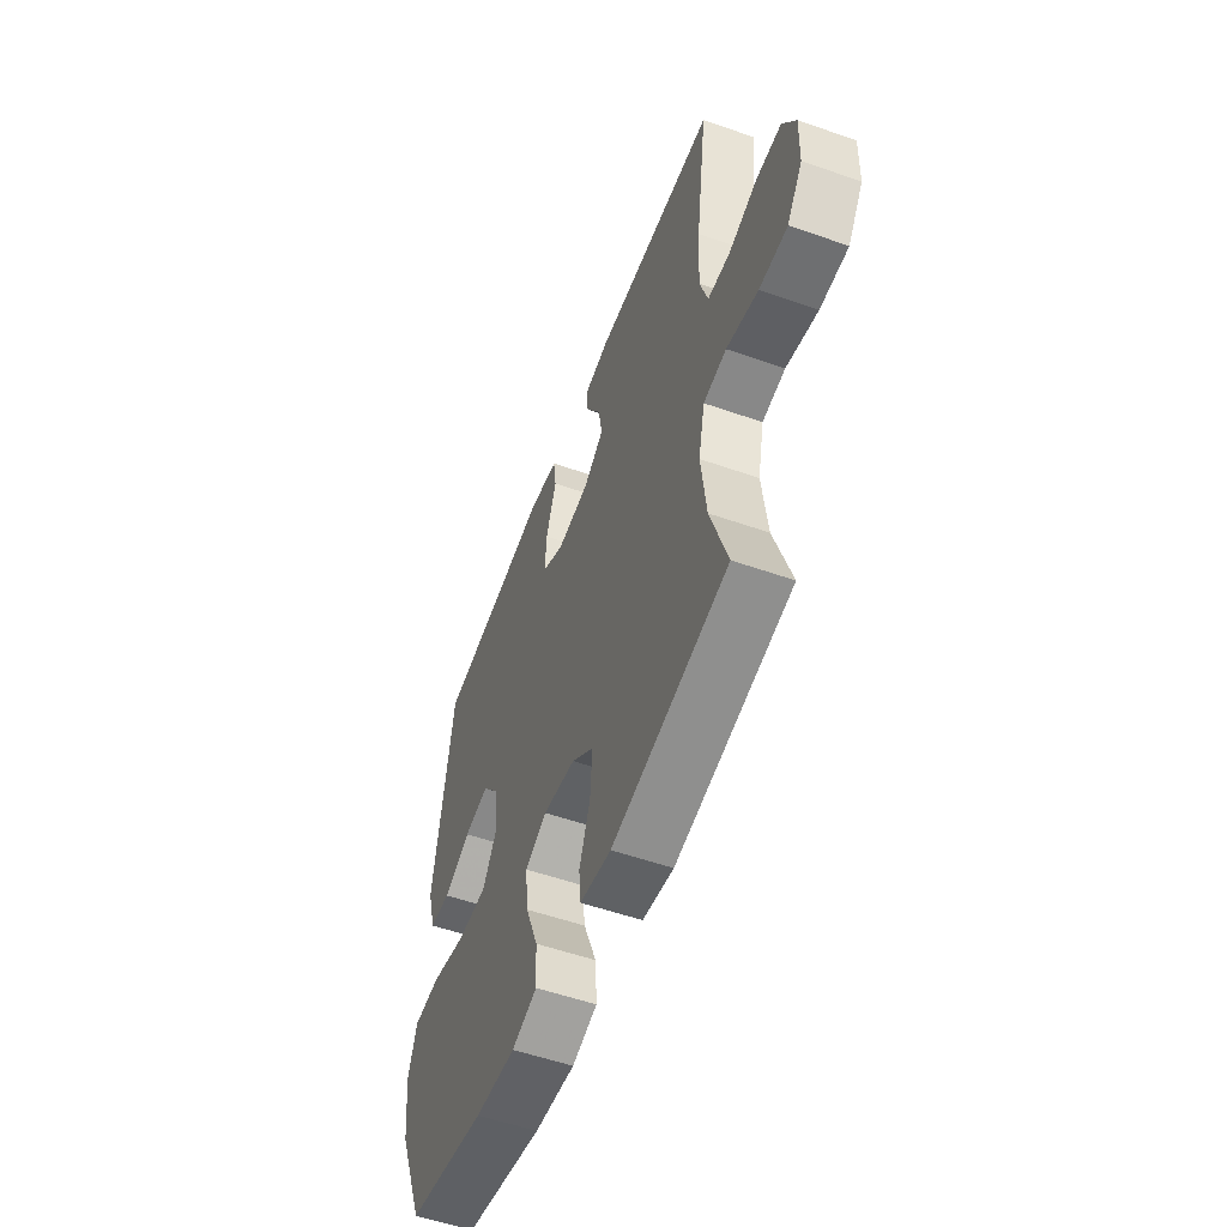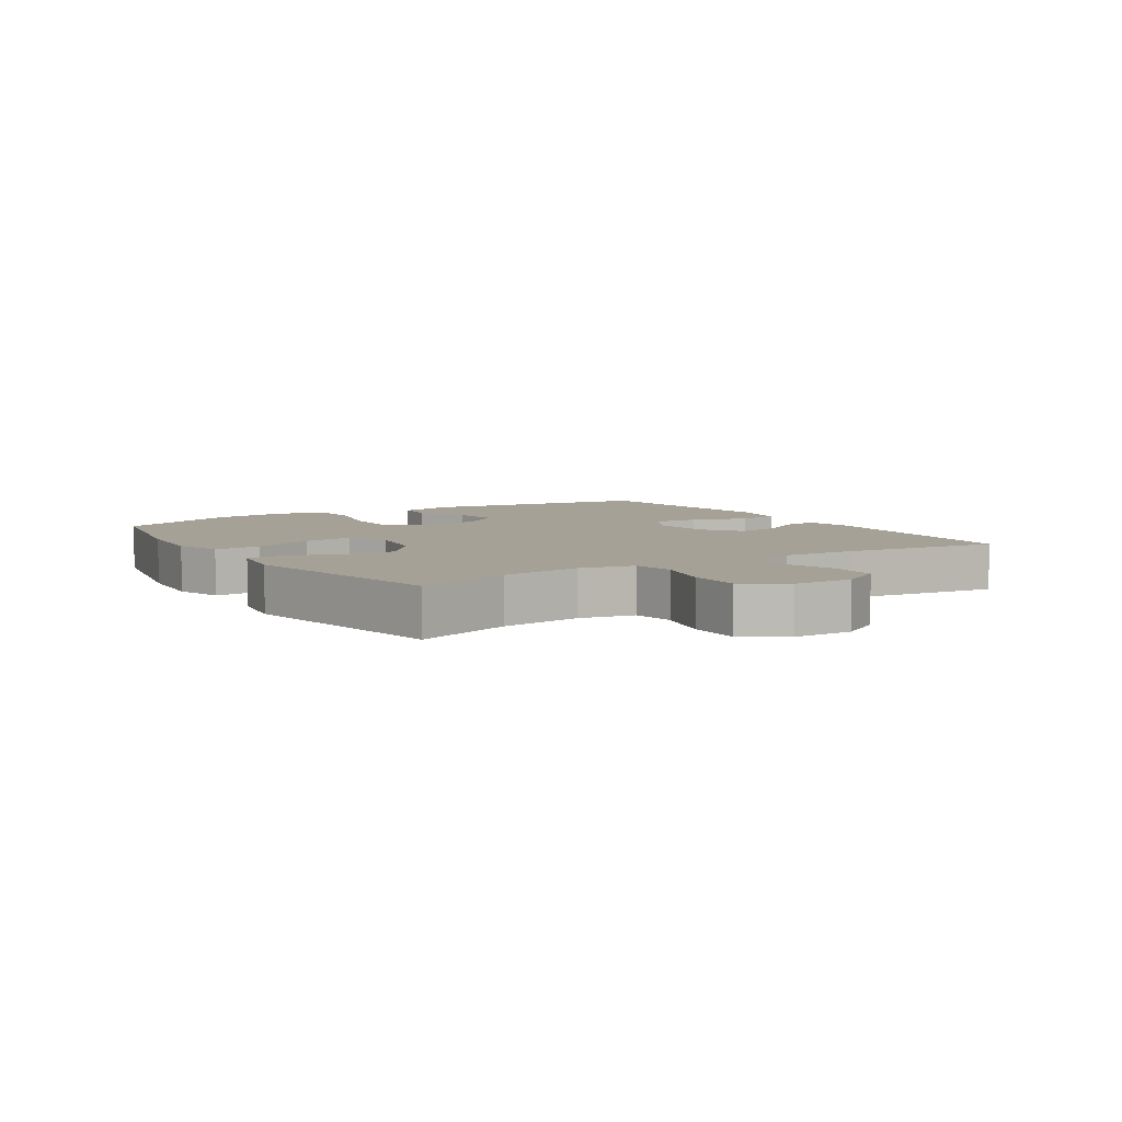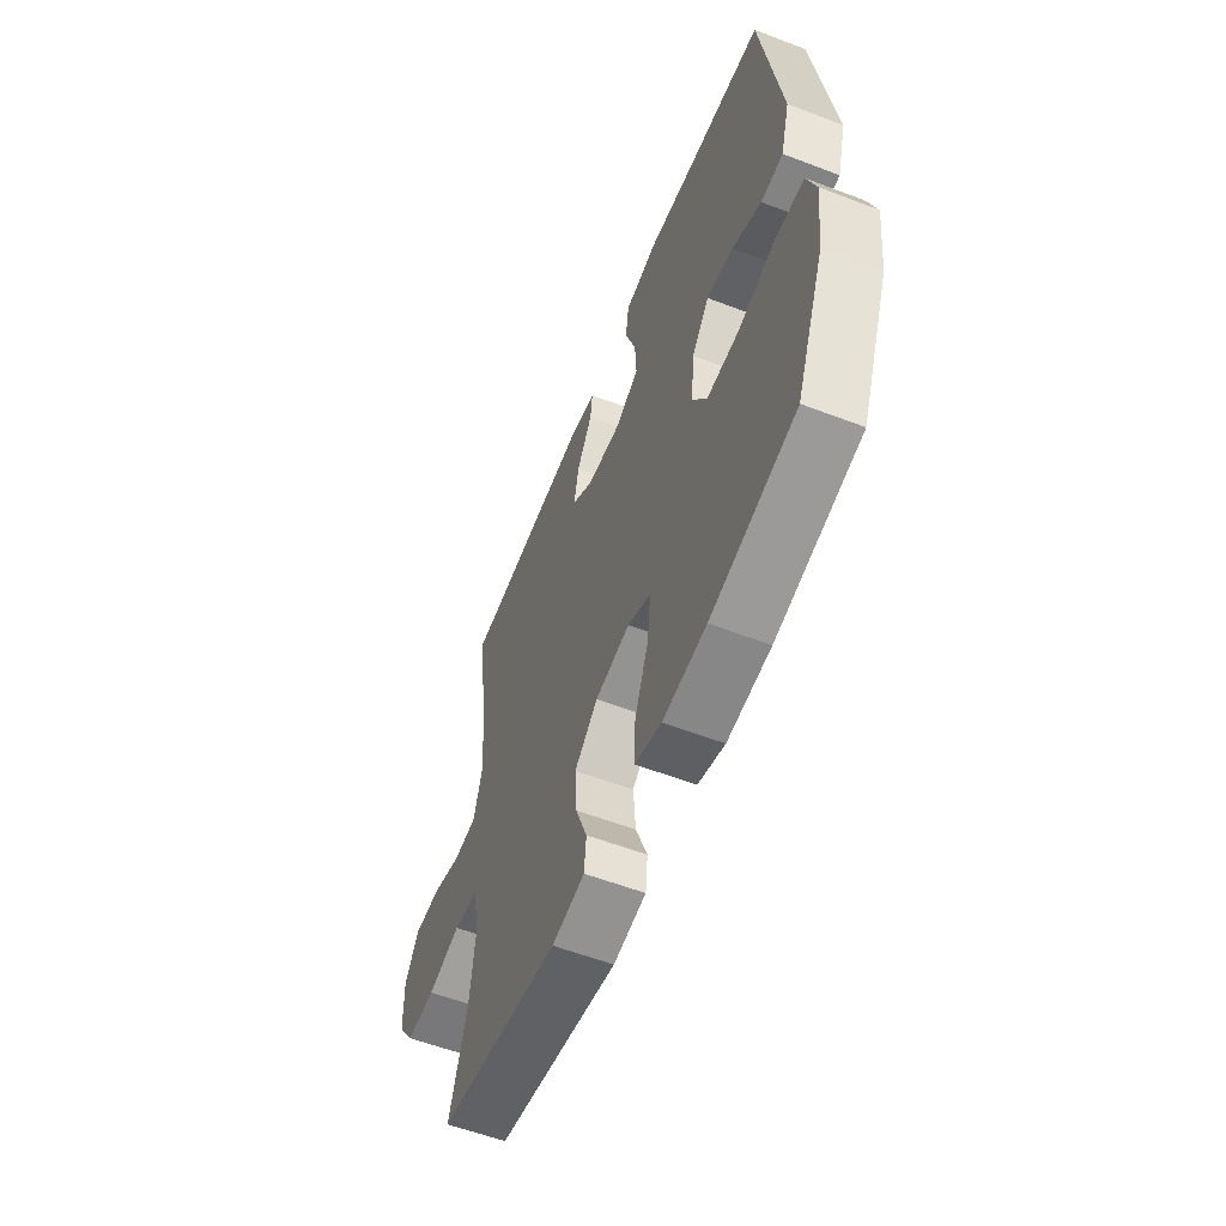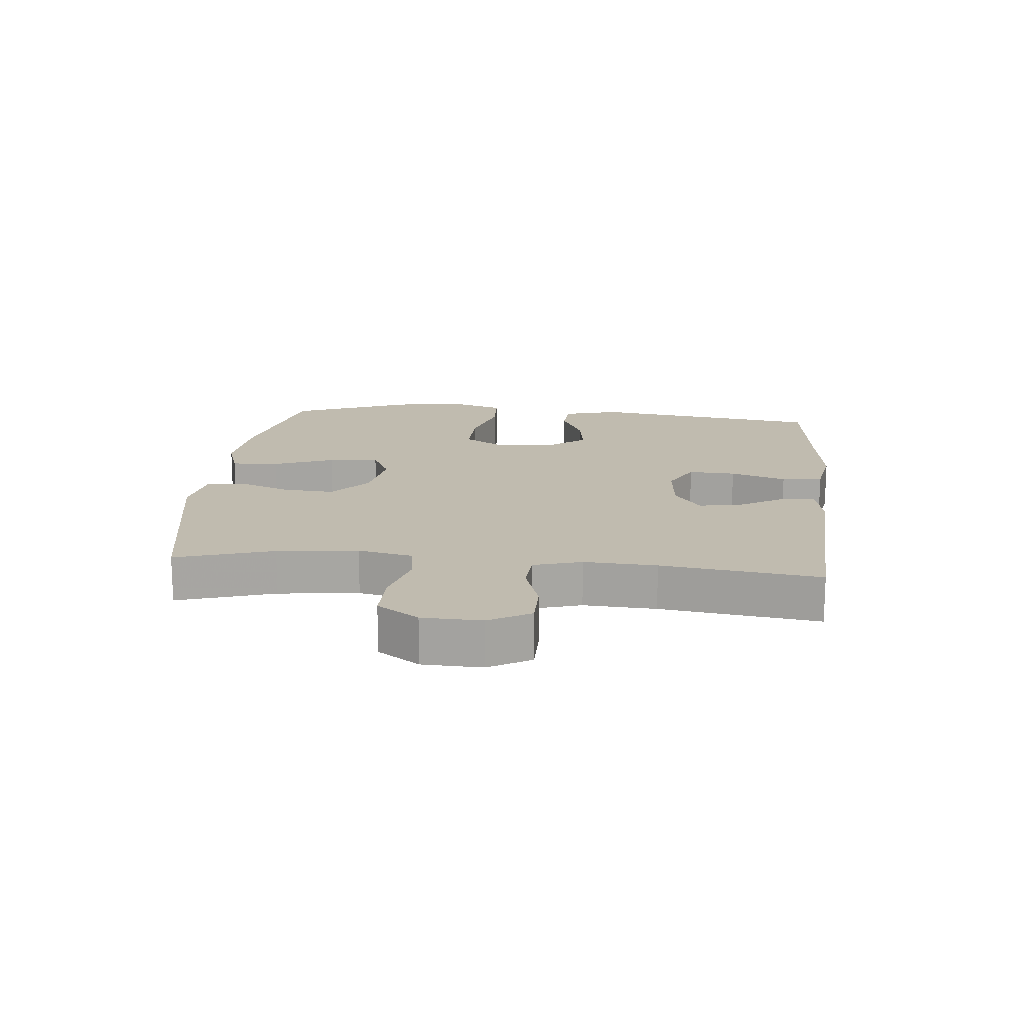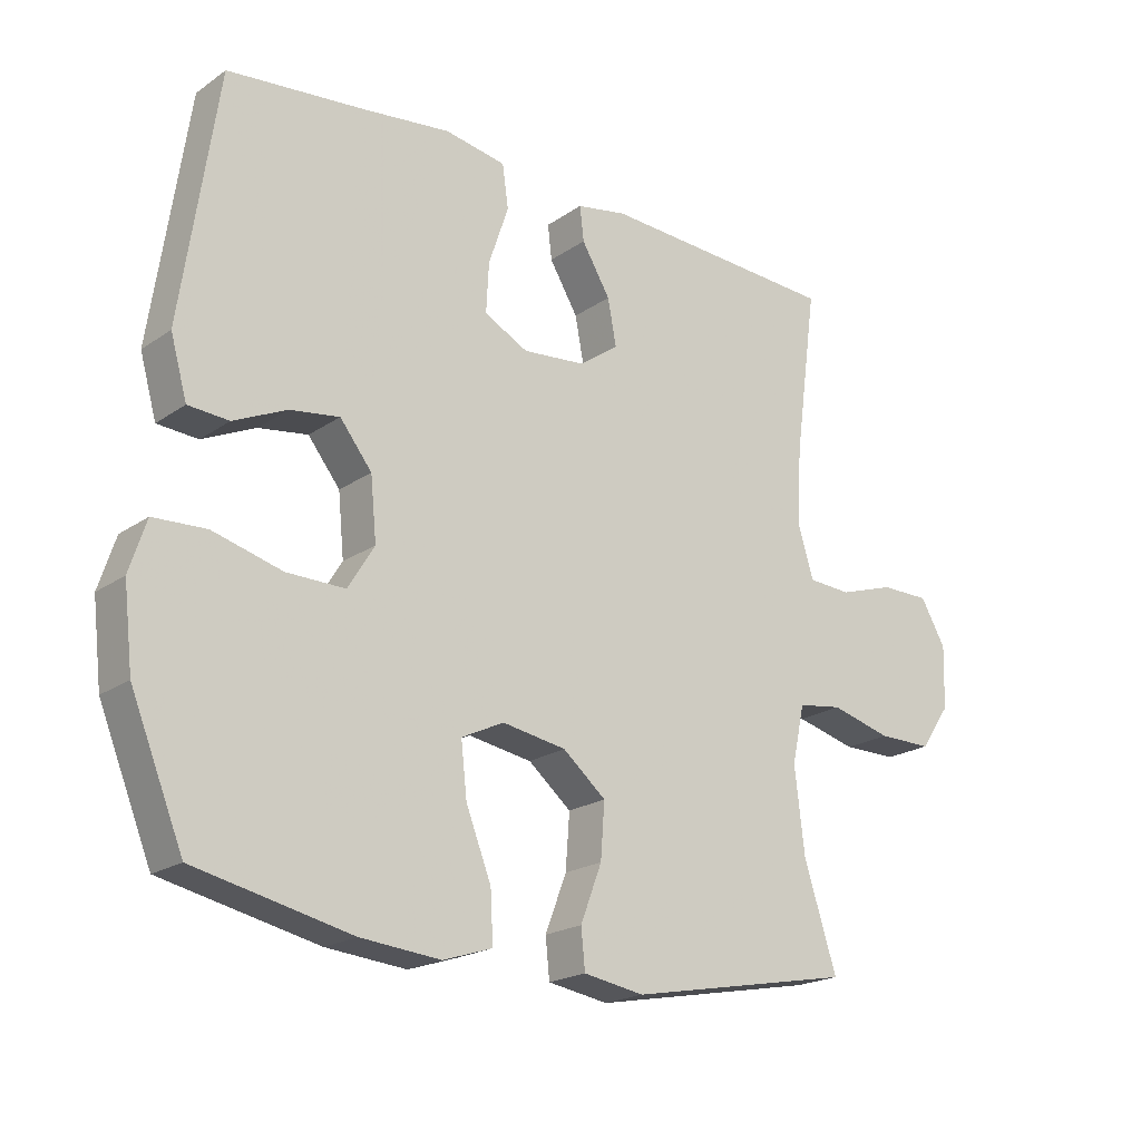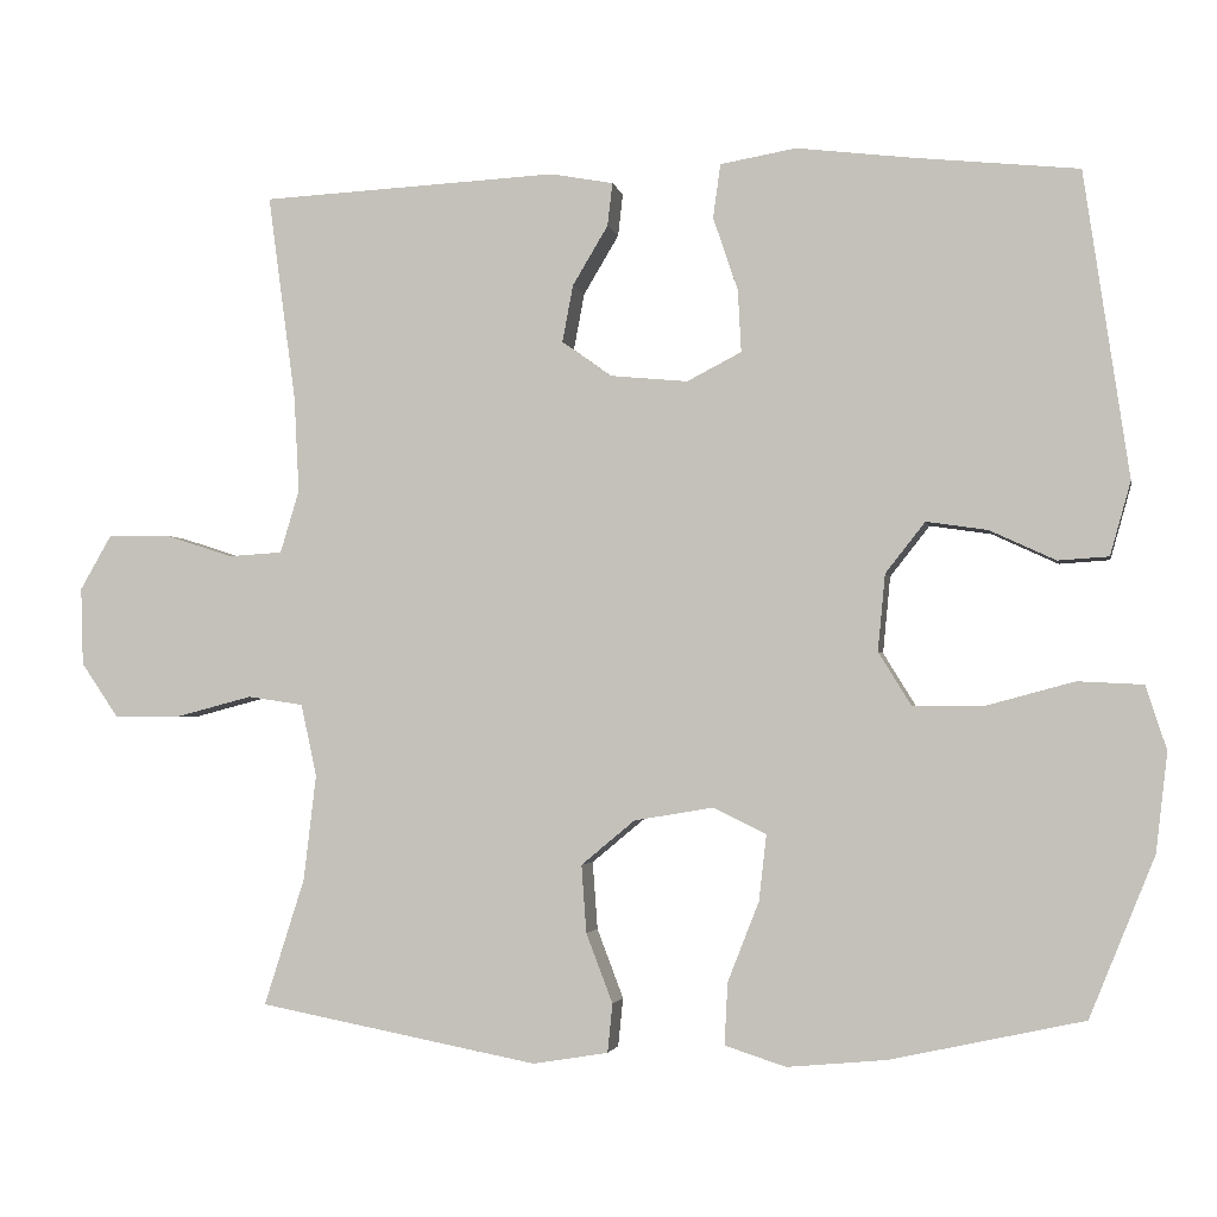
<metadata>
{"format":"obj","ext":"obj","renderer":"f3d","projection":"perspective","resolution":1024,"background":"white","views":[{"elev":-54.6,"azim":-110.4,"up":"+Z"},{"elev":6.2,"azim":-122.7,"up":"+Y"},{"elev":-57.5,"azim":68.4,"up":"+Z"},{"elev":16.1,"azim":-84.3,"up":"+Y"},{"elev":-20.4,"azim":141.0,"up":"+Z"},{"elev":-2.5,"azim":10.8,"up":"+Z"}]}
</metadata>
<code>
v 0.5 0.07 -0.5
v 0.266 0.07 -0.551
v 0.146 0.07 -0.562
v 0.072 0.07 -0.538
v 0.076 0.07 -0.463
v 0.114 0.07 -0.366
v 0.123 0.07 -0.286
v 0.059 0.07 -0.255
v -0.037 0.07 -0.271
v -0.102 0.07 -0.325
v -0.096 0.07 -0.407
v -0.064 0.07 -0.491
v -0.07 0.07 -0.55
v -0.161 0.07 -0.565
v -0.5 0.07 -0.5
v -0.451 0.07 -0.346
v -0.436 0.07 -0.218
v -0.455 0.07 -0.131
v -0.522 0.07 -0.121
v -0.614 0.07 -0.145
v -0.696 0.07 -0.145
v -0.741 0.07 -0.079
v -0.744 0.07 0.015
v -0.706 0.07 0.081
v -0.632 0.07 0.081
v -0.548 0.07 0.054
v -0.483 0.07 0.058
v -0.46 0.07 0.134
v -0.466 0.07 0.249
v -0.5 0.07 0.5
v -0.14 0.07 0.518
v -0.064 0.07 0.504
v -0.07 0.07 0.452
v -0.113 0.07 0.38
v -0.126 0.07 0.311
v -0.066 0.07 0.268
v 0.028 0.07 0.259
v 0.094 0.07 0.293
v 0.09 0.07 0.368
v 0.06 0.07 0.457
v 0.069 0.07 0.522
v 0.161 0.07 0.538
v 0.299 0.07 0.521
v 0.5 0.07 0.5
v 0.554 0.07 0.13
v 0.529 0.07 0.041
v 0.468 0.07 0.037
v 0.388 0.07 0.074
v 0.314 0.07 0.085
v 0.266 0.07 0.024
v 0.257 0.07 -0.069
v 0.297 0.07 -0.134
v 0.385 0.07 -0.133
v 0.489 0.07 -0.105
v 0.568 0.07 -0.109
v 0.593 0.07 -0.186
v 0.579 0.07 -0.306
v 0.5 0 -0.5
v 0.266 0 -0.551
v 0.146 0 -0.562
v 0.072 0 -0.538
v 0.076 0 -0.463
v 0.114 0 -0.366
v 0.123 0 -0.286
v 0.059 0 -0.255
v -0.037 0 -0.271
v -0.102 0 -0.325
v -0.096 0 -0.407
v -0.064 0 -0.491
v -0.07 0 -0.55
v -0.161 0 -0.565
v -0.5 0 -0.5
v -0.451 0 -0.346
v -0.436 0 -0.218
v -0.455 0 -0.131
v -0.522 0 -0.121
v -0.614 0 -0.145
v -0.696 0 -0.145
v -0.741 0 -0.079
v -0.744 0 0.015
v -0.706 0 0.081
v -0.632 0 0.081
v -0.548 0 0.054
v -0.483 0 0.058
v -0.46 0 0.134
v -0.466 0 0.249
v -0.5 0 0.5
v -0.14 0 0.518
v -0.064 0 0.504
v -0.07 0 0.452
v -0.113 0 0.38
v -0.126 0 0.311
v -0.066 0 0.268
v 0.028 0 0.259
v 0.094 0 0.293
v 0.09 0 0.368
v 0.06 0 0.457
v 0.069 0 0.522
v 0.161 0 0.538
v 0.299 0 0.521
v 0.5 0 0.5
v 0.554 0 0.13
v 0.529 0 0.041
v 0.468 0 0.037
v 0.388 0 0.074
v 0.314 0 0.085
v 0.266 0 0.024
v 0.257 0 -0.069
v 0.297 0 -0.134
v 0.385 0 -0.133
v 0.489 0 -0.105
v 0.568 0 -0.109
v 0.593 0 -0.186
v 0.579 0 -0.306
f 4 5 6
f 3 4 6
f 2 3 6
f 1 2 6
f 57 1 6
f 56 57 6
f 55 56 6
f 54 55 6
f 53 54 6
f 52 53 6 7
f 51 52 7 8
f 50 51 8 9
f 49 50 9 10
f 46 47 48
f 45 46 48
f 44 45 48
f 43 44 48
f 43 48 49
f 42 43 49
f 41 42 49
f 40 41 49
f 39 40 49
f 38 39 49
f 37 38 49 10
f 32 33 34
f 31 32 34
f 30 31 34
f 29 30 34
f 28 29 34 35
f 27 28 35 36
f 24 25 26
f 23 24 26
f 22 23 26
f 21 22 26
f 20 21 26
f 19 20 26
f 18 19 26 27
f 36 37 10
f 27 36 10
f 18 27 10
f 17 18 10
f 14 15 16
f 13 14 16
f 12 13 16
f 11 12 16
f 10 11 16 17
f 63 62 61
f 63 61 60
f 63 60 59
f 63 59 58
f 63 58 114
f 63 114 113
f 63 113 112
f 63 112 111
f 63 111 110
f 64 63 110 109
f 65 64 109 108
f 66 65 108 107
f 67 66 107 106
f 105 104 103
f 105 103 102
f 105 102 101
f 105 101 100
f 106 105 100
f 106 100 99
f 106 99 98
f 106 98 97
f 106 97 96
f 106 96 95
f 67 106 95 94
f 91 90 89
f 91 89 88
f 91 88 87
f 91 87 86
f 92 91 86 85
f 93 92 85 84
f 83 82 81
f 83 81 80
f 83 80 79
f 83 79 78
f 83 78 77
f 83 77 76
f 84 83 76 75
f 67 94 93
f 67 93 84
f 67 84 75
f 67 75 74
f 73 72 71
f 73 71 70
f 73 70 69
f 73 69 68
f 74 73 68 67
f 1 58 59 2
f 2 59 60 3
f 3 60 61 4
f 4 61 62 5
f 5 62 63 6
f 6 63 64 7
f 7 64 65 8
f 8 65 66 9
f 9 66 67 10
f 10 67 68 11
f 11 68 69 12
f 12 69 70 13
f 13 70 71 14
f 14 71 72 15
f 15 72 73 16
f 16 73 74 17
f 17 74 75 18
f 18 75 76 19
f 19 76 77 20
f 20 77 78 21
f 21 78 79 22
f 22 79 80 23
f 23 80 81 24
f 24 81 82 25
f 25 82 83 26
f 26 83 84 27
f 27 84 85 28
f 28 85 86 29
f 29 86 87 30
f 30 87 88 31
f 31 88 89 32
f 32 89 90 33
f 33 90 91 34
f 34 91 92 35
f 35 92 93 36
f 36 93 94 37
f 37 94 95 38
f 38 95 96 39
f 39 96 97 40
f 40 97 98 41
f 41 98 99 42
f 42 99 100 43
f 43 100 101 44
f 44 101 102 45
f 45 102 103 46
f 46 103 104 47
f 47 104 105 48
f 48 105 106 49
f 49 106 107 50
f 50 107 108 51
f 51 108 109 52
f 52 109 110 53
f 53 110 111 54
f 54 111 112 55
f 55 112 113 56
f 56 113 114 57
f 57 114 58 1

</code>
